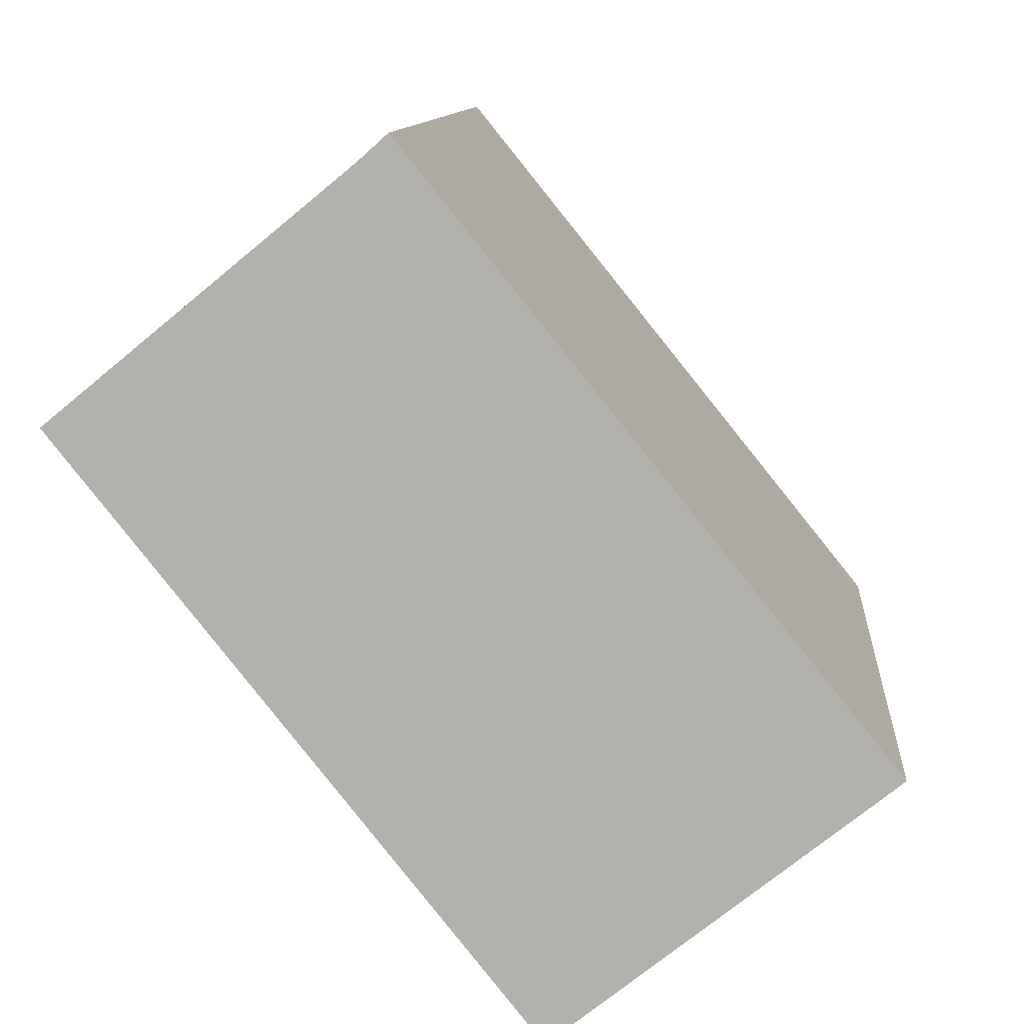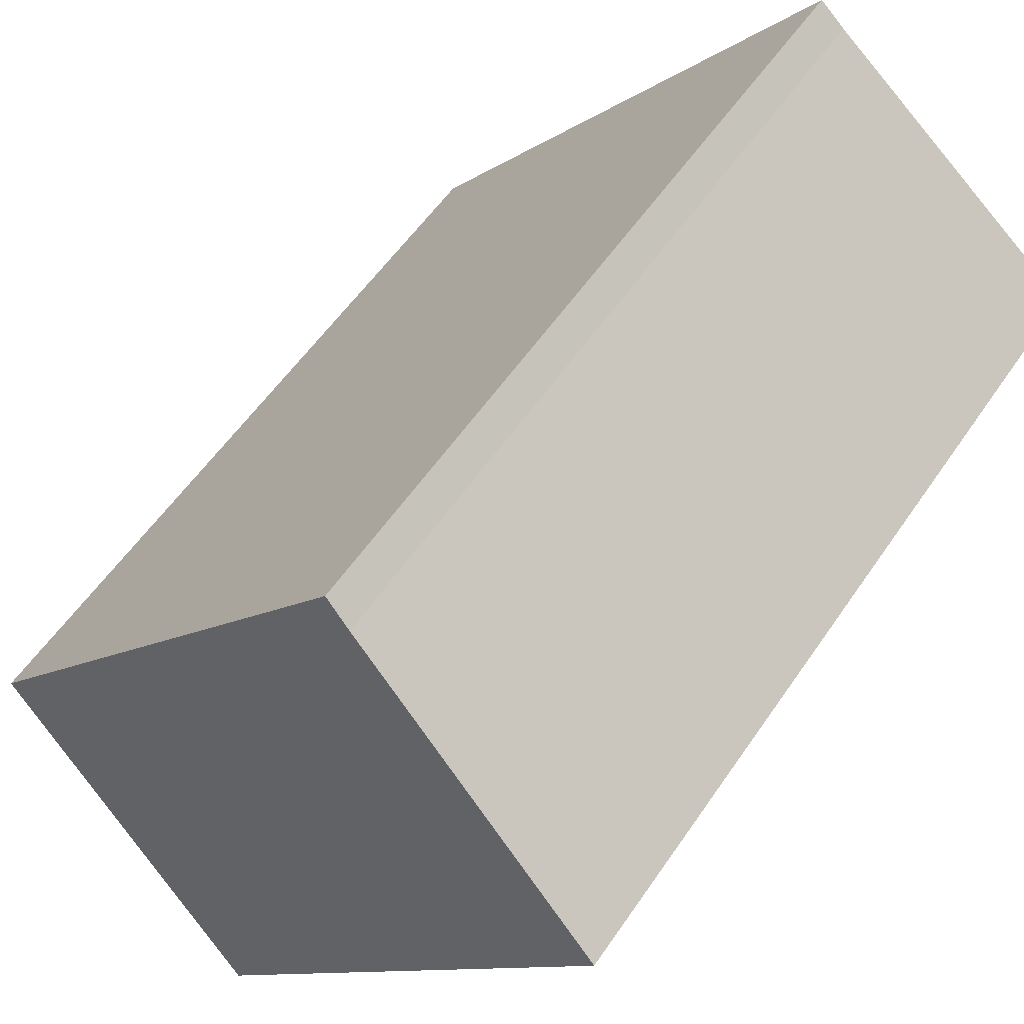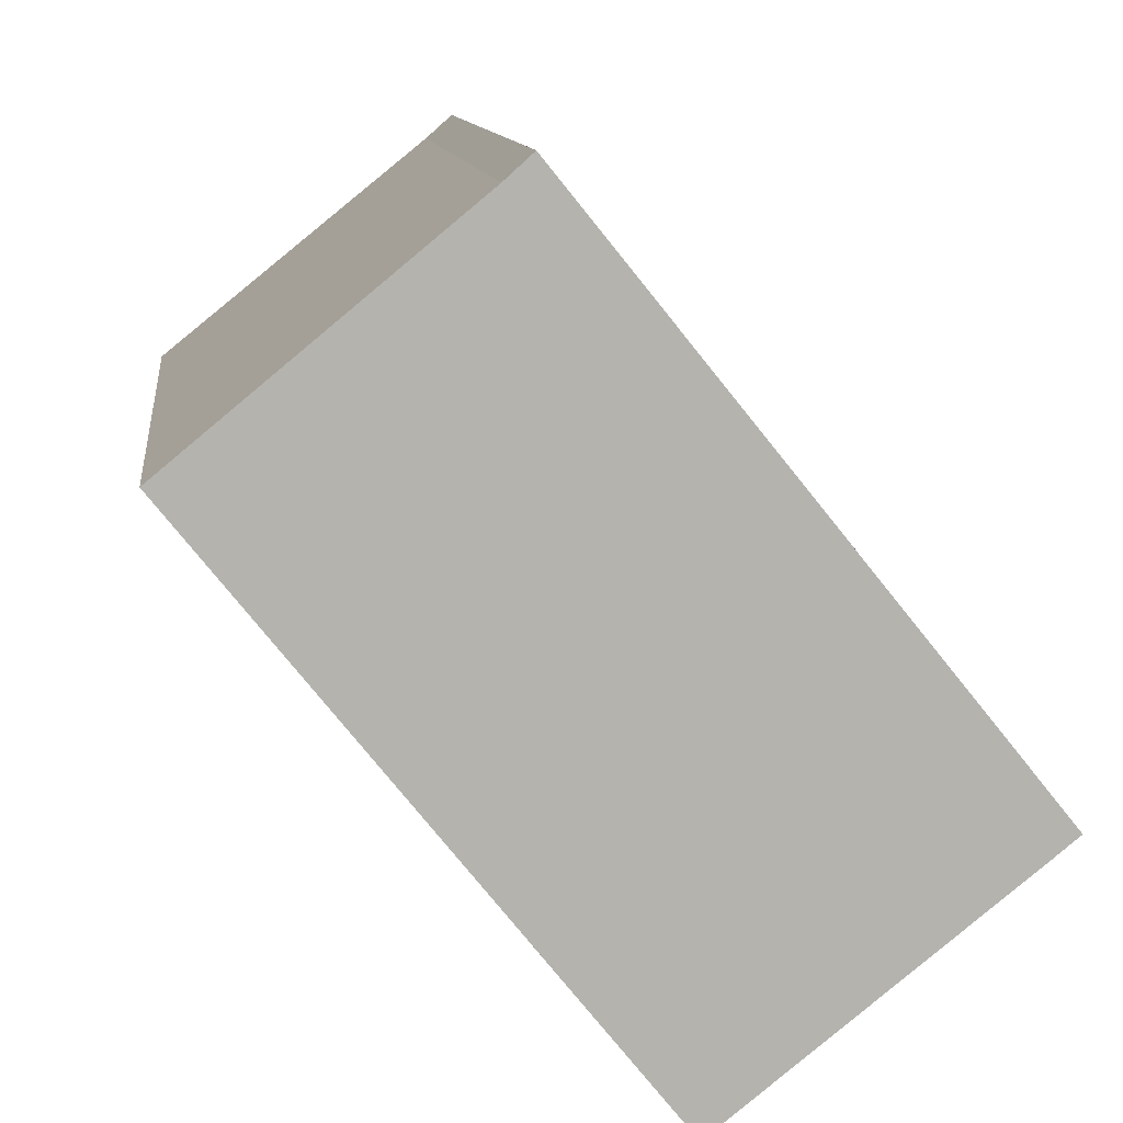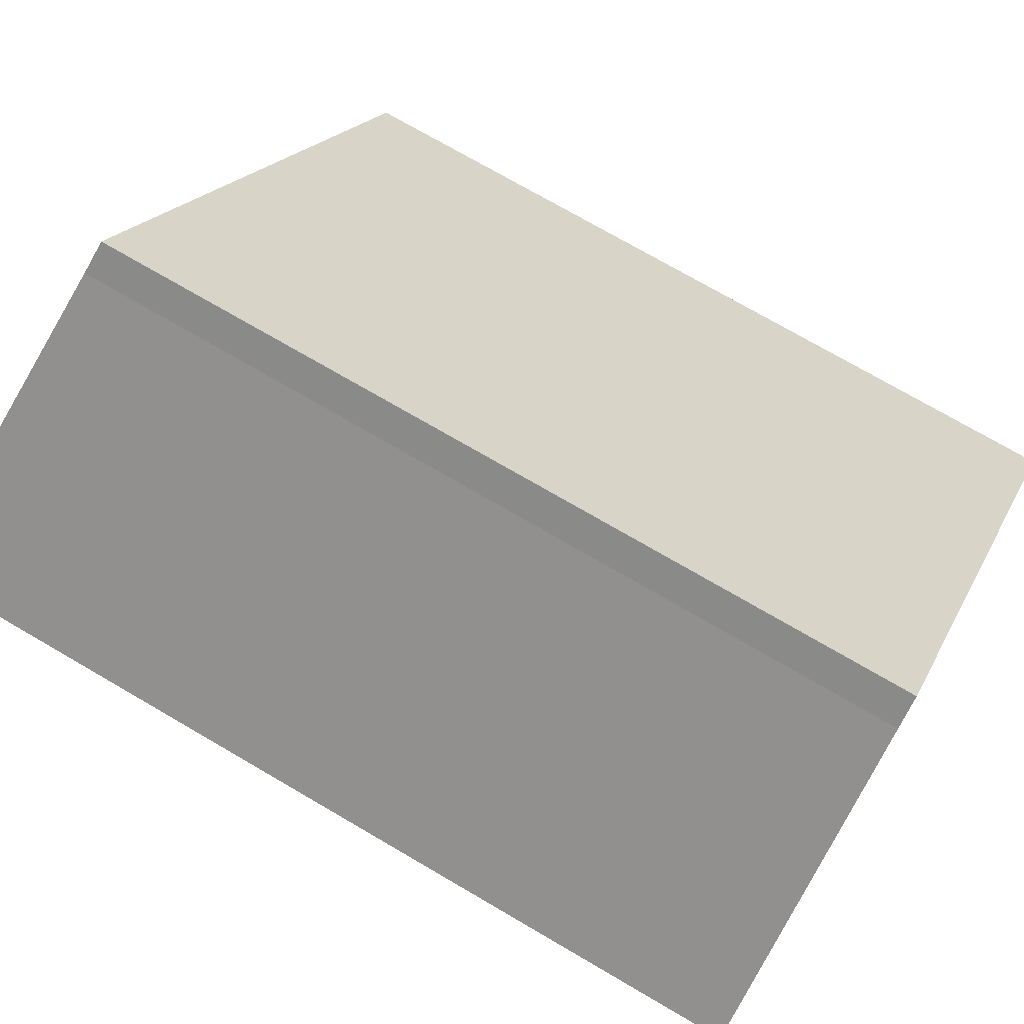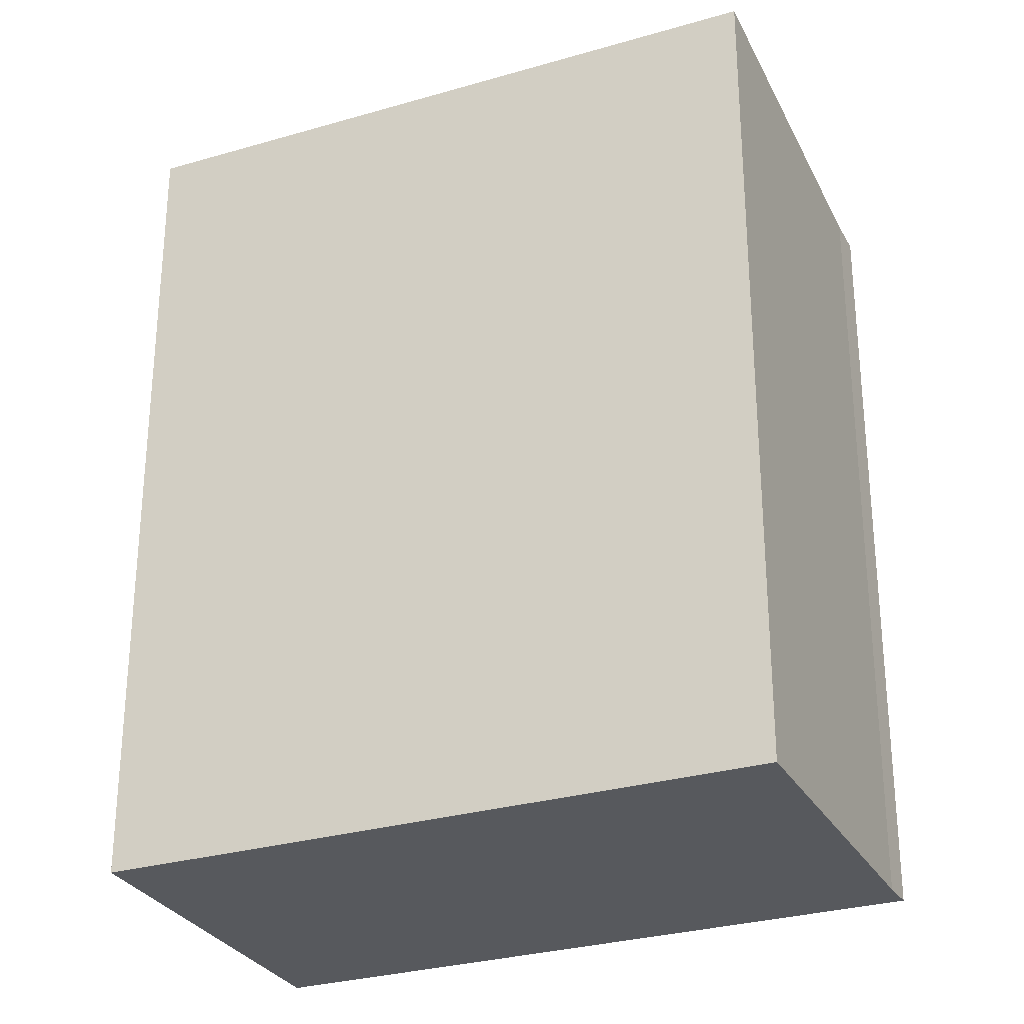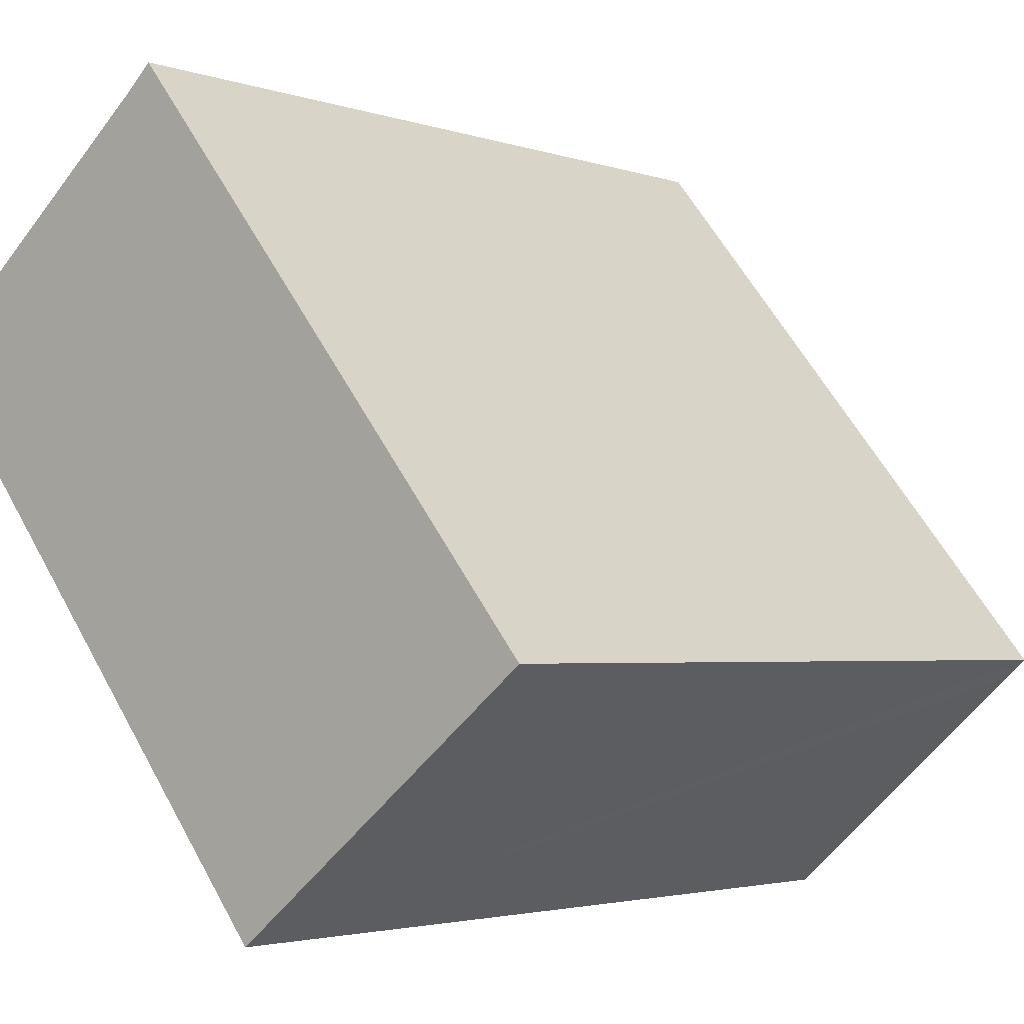
<metadata>
{"format":"obj","ext":"obj","renderer":"f3d","projection":"perspective","resolution":1024,"background":"white","views":[{"elev":10.2,"azim":4.4,"up":"+Z"},{"elev":55.5,"azim":-146.5,"up":"+Z"},{"elev":10.6,"azim":-6.6,"up":"+Z"},{"elev":73.5,"azim":-59.7,"up":"+Z"},{"elev":-29.1,"azim":-105.1,"up":"+Y"},{"elev":-2.9,"azim":39.9,"up":"+Z"}]}
</metadata>
<code>
v  0 7.756 4.749e-16
v  6.416 7.313 -2.809
v  3.869 7.76 -4.84
v  6.624 7.277 -2.64
v  2.458 7.32 2.024
v  2.694 7.277 2.237
v  2.694 -1.37e-16 2.237
v  6.624 1.617e-16 -2.64
v  3.869 2.964e-16 -4.84
v  6.416 1.72e-16 -2.809
v  0 0 0
v  2.458 -1.239e-16 2.024
g defaultobject
f 1 2 3
f 2 1 4
f 4 1 5
f 4 5 6
f 7 4 6
f 4 7 8
f 2 9 3
f 9 2 4
f 9 4 8
f 9 8 10
f 9 1 3
f 1 9 11
f 12 6 5
f 6 12 7
f 11 5 1
f 5 11 12
f 10 11 9
f 11 10 8
f 11 8 12
f 12 8 7

</code>
